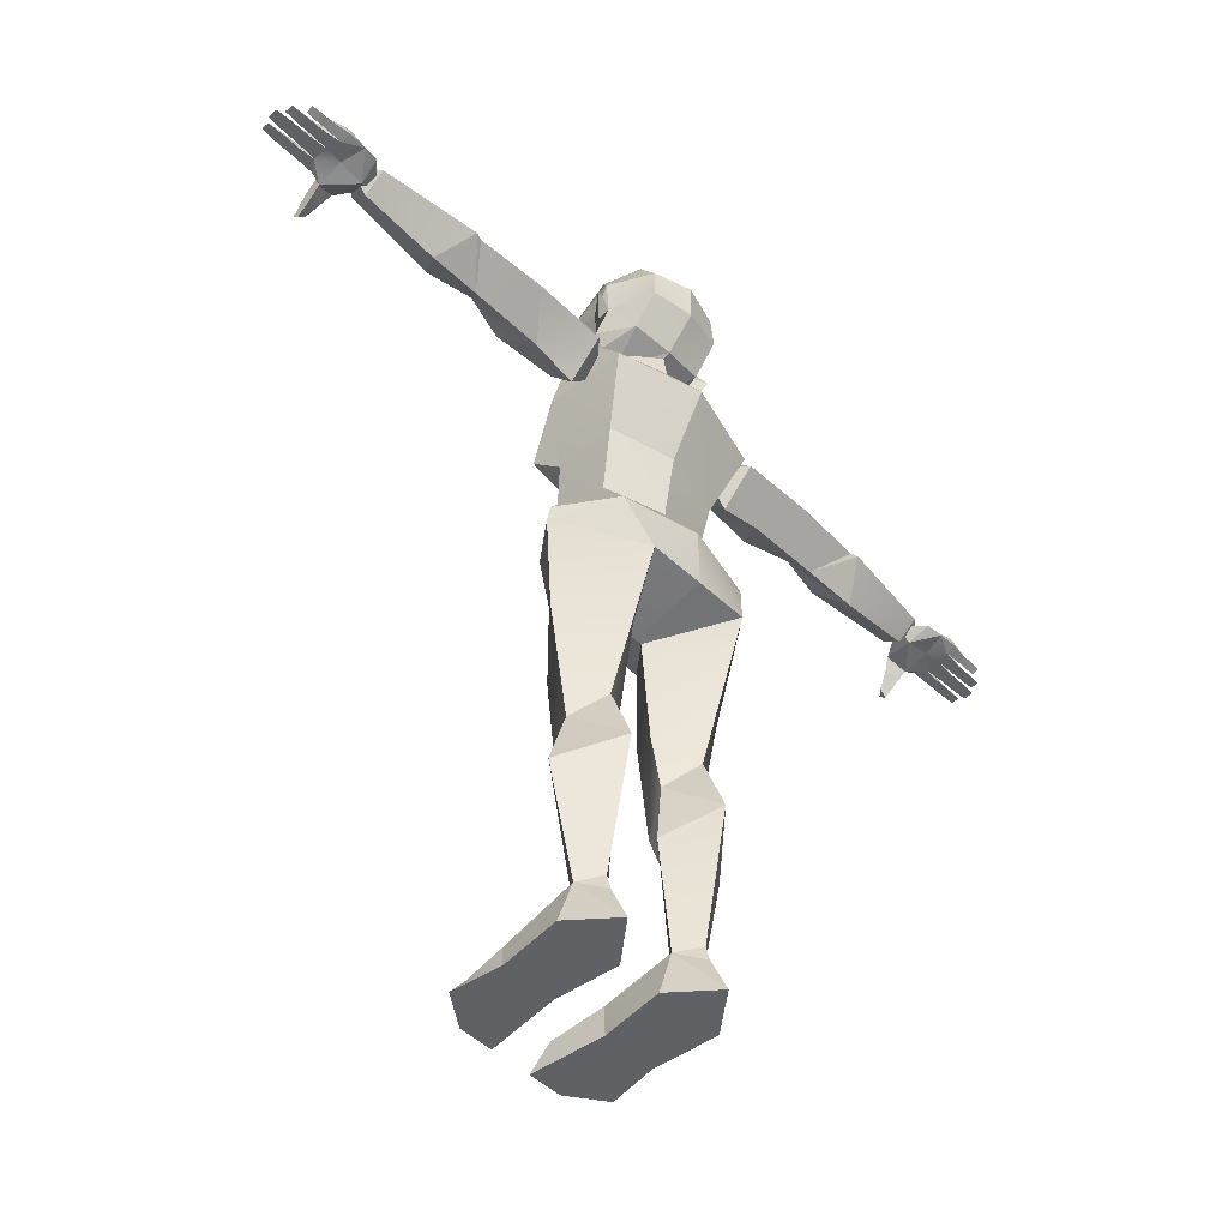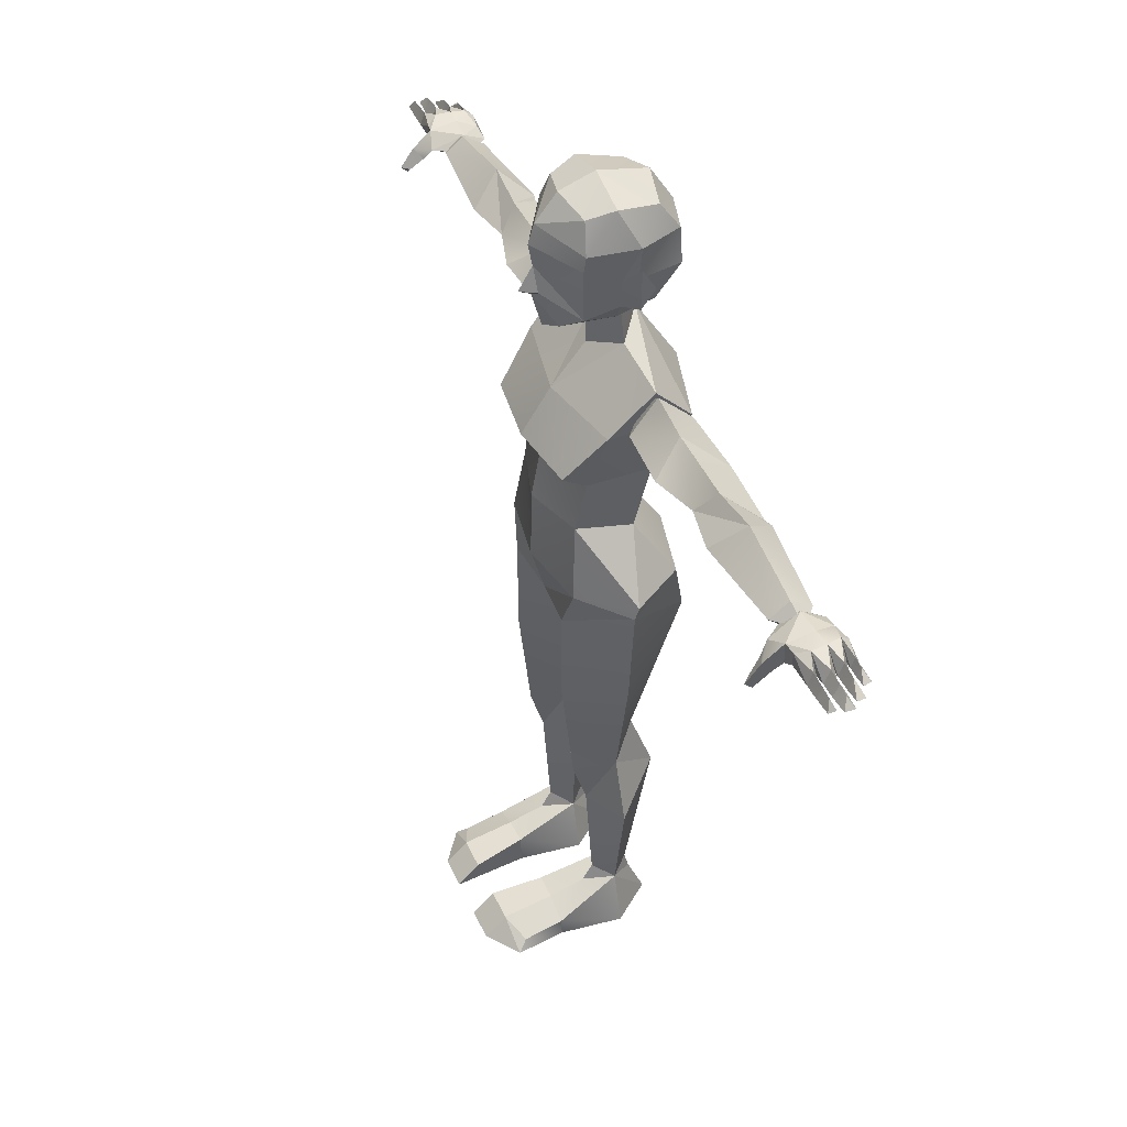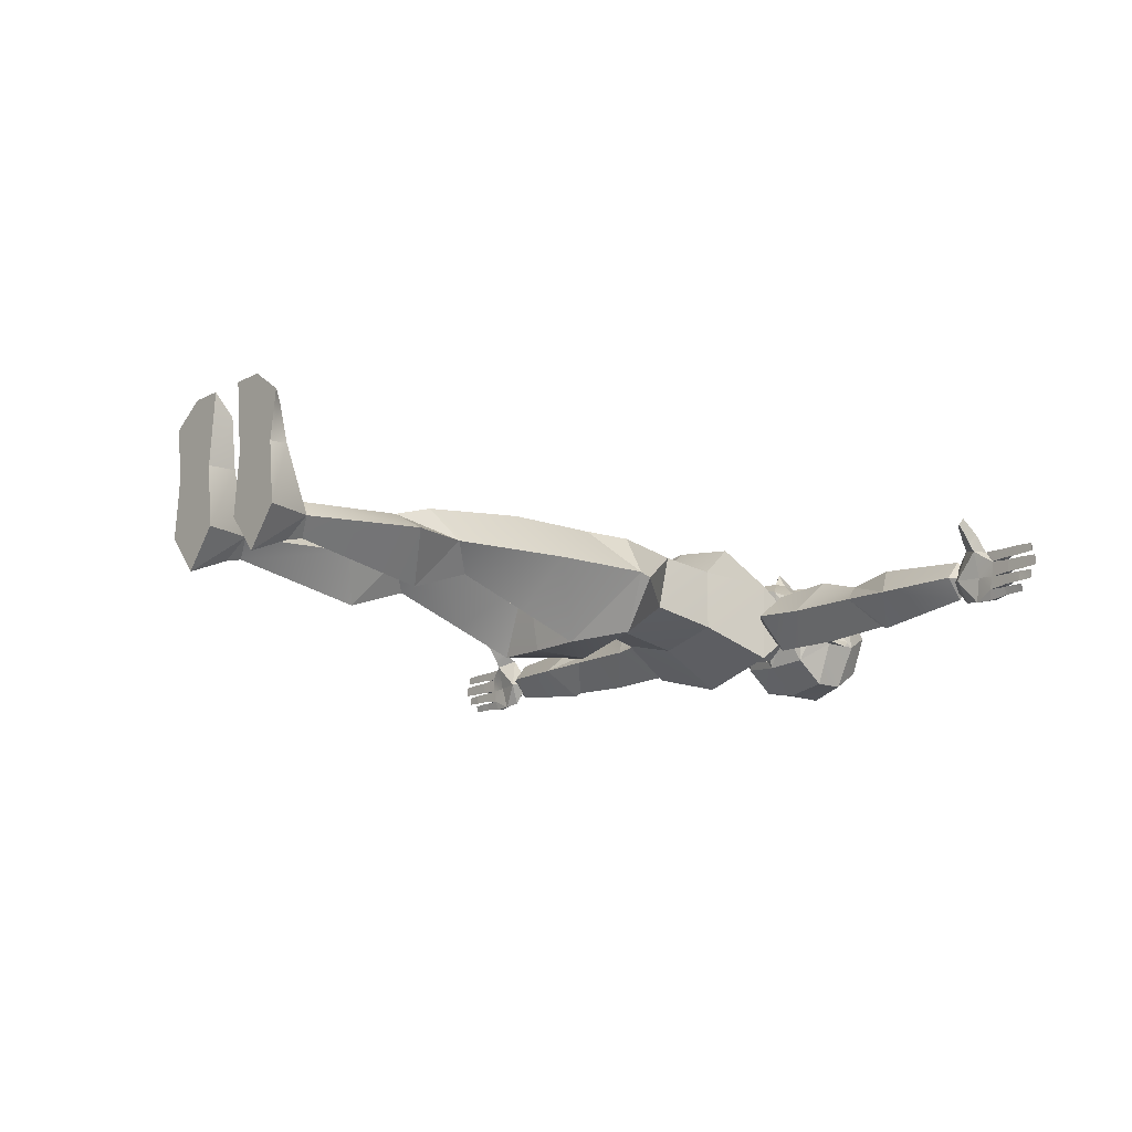
<metadata>
{"format":"obj","ext":"obj","renderer":"f3d","projection":"perspective","resolution":1024,"background":"white","views":[{"elev":-49.2,"azim":133.9,"up":"+Y"},{"elev":43.1,"azim":66.9,"up":"+Y"},{"elev":-14.1,"azim":49.6,"up":"+Z"}]}
</metadata>
<code>
o Girl_BaseModels.002
v 2.853 27.74 -0.8283
v 4.189 26.27 -0.8095
v 4.189 27.65 0.2802
v 6.026 26.73 -0.8197
v 6.847 27.72 0.489
v 4.189 29.07 -0.8089
v 6.027 28.72 -0.8192
v 4.189 27.7 -2.234
v 7.263 27.78 -2.266
v 9.244 28.66 -0.8222
v 10.22 27.77 -2.116
v 9.161 26.79 -0.8226
v 8.727 27.72 -0.06934
v 11.32 28.87 -0.9326
v 10.52 27.76 -2.226
v 11.39 26.57 -0.9335
v 15.55 27.85 -0.9305
v 14.65 27.83 -1.685
v 14.65 28.38 -0.8081
v 14.65 27.79 -0.03894
v 10.64 27.71 0.307
v 14.65 27.15 -0.8084
v -2.853 27.74 -0.8283
v -4.189 27.65 0.2802
v -4.189 26.27 -0.8095
v -6.026 26.73 -0.8197
v -4.189 29.07 -0.8089
v -6.027 28.72 -0.8192
v -4.189 27.7 -2.234
v -7.263 27.78 -2.266
v -9.244 28.66 -0.8222
v -9.161 26.79 -0.8226
v -8.727 27.72 -0.06934
v -6.847 27.72 0.489
v -11.32 28.87 -0.9326
v -10.52 27.76 -2.226
v -11.39 26.57 -0.9335
v -15.55 27.85 -0.9305
v -14.65 28.38 -0.8081
v -14.65 27.83 -1.685
v -14.65 27.79 -0.03894
v -14.65 27.15 -0.8084
v -10.64 27.71 0.307
v -10.22 27.77 -2.116
v 15.7 26.65 1.129
v 16 26.35 1.139
v 16 26.64 1.433
v 15.82 27.89 -1.87
v 15.17 27.67 -1.942
v 15.02 28.17 -1.009
v 16.07 27.14 0.05995
v 15.02 27.25 -1.014
v 16.07 27.41 -1.052
v 18.8 27.42 -1.172
v 18.8 27.45 -1.523
v 18.18 27.87 -1.34
v 18.91 27.42 -0.06706
v 18.91 27.42 -0.3933
v 18.65 27.81 -0.2278
v 15.48 27.16 0.6292
v 15.29 27.61 0.3095
v 16.03 27.39 0.86
v 16.03 26.93 0.3947
v 16.07 28.03 0.06466
v 16.83 27.41 -0.4729
v 17.65 27.41 -1.054
v 17.65 27.4 -0.5452
v 16.83 28.19 -0.4688
v 17.65 27.94 -0.7964
v 16.77 28.2 -1.106
v 18.29 27.41 -1.053
v 18.3 27.41 -0.5452
v 18.29 27.9 -0.7967
v 16.65 28.2 -1.653
v 17.54 27.95 -1.341
v 16.57 27.53 -2.095
v 16.57 27.92 -2.008
v 17.38 27.53 -2
v 16.77 27.41 -1.11
v 17.54 27.41 -1.56
v 17.54 27.41 -1.139
v 18.16 27.41 -1.559
v 18.2 27.41 -1.141
v 16.51 27.96 -0.0105
v 17.51 27.94 -0.2273
v 17.52 27.41 -0.4269
v 17.49 27.4 -0.03272
v 16.51 27.41 -0.01345
v 18.18 27.88 -0.2275
v 18.19 27.41 -0.03298
v 18.19 27.41 -0.427
v 19.07 27.42 -0.5872
v 19.07 27.42 -1.011
v 18.75 27.78 -0.7974
v 15.82 27.53 -2.059
v 16.65 27.41 -1.657
v 17.8 27.81 -1.819
v 18.27 27.42 -1.692
v 18.27 27.52 -1.979
v 16.07 28.19 -1.048
v 17.38 27.44 -1.671
v 17.8 27.52 -2
v 17.8 27.43 -1.671
v 17.38 27.89 -1.819
v 14.34 27.7 -1.001
v -15.7 26.65 1.129
v -16 26.64 1.433
v -16 26.35 1.139
v -15.82 27.89 -1.87
v -15.02 28.17 -1.009
v -15.17 27.67 -1.942
v -16.07 27.14 0.05995
v -16.07 27.41 -1.052
v -15.02 27.25 -1.014
v -18.8 27.42 -1.172
v -18.18 27.87 -1.34
v -18.8 27.45 -1.523
v -18.91 27.42 -0.06706
v -18.65 27.81 -0.2278
v -18.91 27.42 -0.3933
v -15.48 27.16 0.6292
v -15.29 27.61 0.3095
v -16.03 27.39 0.86
v -16.07 28.03 0.06466
v -16.83 27.41 -0.4729
v -17.65 27.41 -1.054
v -16.77 27.41 -1.11
v -16.83 28.19 -0.4688
v -17.65 27.94 -0.7964
v -17.65 27.4 -0.5452
v -16.77 28.2 -1.106
v -18.29 27.41 -1.053
v -18.3 27.41 -0.5452
v -18.29 27.9 -0.7967
v -16.65 28.2 -1.653
v -17.54 27.95 -1.341
v -16.57 27.53 -2.095
v -17.38 27.53 -2
v -16.57 27.92 -2.008
v -17.54 27.41 -1.56
v -16.65 27.41 -1.657
v -18.16 27.41 -1.559
v -18.2 27.41 -1.141
v -17.51 27.94 -0.2273
v -16.51 27.96 -0.0105
v -17.52 27.41 -0.4269
v -17.49 27.4 -0.03272
v -16.51 27.41 -0.01345
v -18.18 27.88 -0.2275
v -18.19 27.41 -0.427
v -18.19 27.41 -0.03298
v -16.03 26.93 0.3947
v -19.07 27.42 -0.5872
v -18.75 27.78 -0.7974
v -19.07 27.42 -1.011
v -15.82 27.53 -2.059
v -17.8 27.81 -1.819
v -18.27 27.52 -1.979
v -18.27 27.42 -1.692
v -16.07 28.19 -1.048
v -17.54 27.41 -1.139
v -17.8 27.52 -2
v -17.38 27.44 -1.671
v -17.8 27.43 -1.671
v -17.38 27.89 -1.819
v -14.34 27.7 -1.001
v -2.237 17.44 2.078
v 0 17.21 1.847
v -2.938 19.17 1.895
v -4.462 18.65 0.005173
v -3.04 19.17 -2.354
v -2.237 16.52 -3.06
v -4.469 19.17 -0.1682
v 0 19.17 -3.083
v 0 16.47 -3.093
v -0.2933 15.92 0.000927
v 0 15.92 0.000927
v -3.577 27.17 0.8461
v -1.377 29.47 -0.7439
v -3.927 29.07 -0.8493
v 0 21.59 -1.524
v -2.448 21.59 -0.7783
v 0 27.2 -3.514
v -3.47 27.17 -2.544
v 0 29.97 -1.792
v 0 31.45 0.2001
v 0 28.87 0.1707
v -1.23 31.63 -0.5743
v 0 19.17 2.406
v -2.412 22.17 1.611
v -2.687 24.39 -1.35
v 0 24.39 -2.019
v -0.7579 11.57 0.04665
v -2.243 8.718 1.562
v -1.296 9.532 0.09966
v -2.245 10.61 -0.9702
v -2.241 13.78 -2.092
v -4.145 14.43 0.05244
v -3.234 9.532 0.1073
v -2.24 13.4 2.067
v -4.05 6.912 0.05544
v -2.279 6.912 1.005
v -1.024 6.912 0.05148
v -2.252 7.988 -1.921
v 0 24.39 1.957
v -2.665 24.39 1.257
v -2.258 1.667 -0.9959
v -1.486 2.079 -0.06263
v -2.258 -1.1e-05 -1.716
v -0.8519 0.8473 4.693
v -2.258 3e-06 5.593
v -0.8415 -3e-06 5.592
v -2.258 1.668 1.103
v -1.159 1.246 2.575
v -2.258 -1.3e-05 2.541
v -0.8789 -1.2e-05 -0.06143
v -1.154 -8e-06 2.541
v -2.258 0.8477 4.694
v -2.962 2.079 -0.06256
v -3.379 0.3885 4.204
v -3.675 -3e-06 4.61
v -3.357 0.7867 2.575
v -3.637 -1.2e-05 -0.06143
v -2.258 1.246 2.603
v -3.362 -8e-06 2.541
v -2.258 2.369 -0.8242
v -2.258 2.386 0.6944
v -2.976 25.29 2.356
v 0 25.31 2.755
v 0 27.17 1.556
v 2.237 17.44 2.078
v 2.938 19.17 1.895
v 4.462 18.65 0.005173
v 2.237 16.52 -3.06
v 3.04 19.17 -2.354
v 4.469 19.17 -0.1682
v 0.2933 15.92 0.000927
v 1.377 29.47 -0.7439
v 3.577 27.17 0.8461
v 3.927 29.07 -0.8493
v 3.47 27.17 -2.544
v 1.23 31.63 -0.5743
v 2.448 21.59 -0.7783
v 2.412 22.17 1.611
v 0 22.17 2.364
v 2.687 24.39 -1.35
v 0.7579 11.57 0.04665
v 2.243 8.718 1.562
v 2.24 13.4 2.067
v 2.245 10.61 -0.9702
v 2.241 13.78 -2.092
v 4.145 14.43 0.05244
v 3.234 9.532 0.1073
v 2.279 6.912 1.005
v 4.05 6.912 0.05545
v 1.296 9.532 0.09966
v 1.024 6.912 0.05148
v 2.252 7.988 -1.921
v 2.665 24.39 1.257
v 2.258 1.667 -0.9959
v 2.258 -1.1e-05 -1.716
v 1.486 2.079 -0.06263
v 0.8519 0.8473 4.693
v 2.258 4e-06 5.593
v 2.258 0.8477 4.694
v 1.159 1.246 2.575
v 2.258 1.668 1.103
v 2.258 -1.3e-05 2.541
v 0.8789 -1.2e-05 -0.06142
v 2.258 1.246 2.603
v 1.154 -8e-06 2.541
v 0.8415 -2e-06 5.592
v 2.962 2.079 -0.06256
v 3.379 0.3885 4.204
v 3.675 -2e-06 4.61
v 3.357 0.7867 2.575
v 3.637 -1.2e-05 -0.06142
v 3.362 -8e-06 2.541
v 2.258 2.369 -0.8242
v 2.258 2.386 0.6944
v 2.976 25.29 2.356
v -1.527 35.42 0.8972
v -2.065 34.25 1.073
v 0 34.64 2.162
v -2.337 33.06 -0.1751
v -2.424 34.32 -0.8933
v -1.849 35.75 -0.1763
v 0 36.25 -0.1763
v -2.262 32.92 -0.8499
v -1.549 35.36 -1.915
v 0 35.79 -2.224
v 0 34.29 -3.162
v -1.588 34.18 -2.729
v 0 31.25 -1.935
v -1.707 32.73 -2.774
v 0 32.57 -3.137
v 0 35.76 1.269
v -1.688 31.46 -1.772
v -2.766 33.65 -0.752
v -3.14 33.05 -1.124
v -2.695 31.91 -0.7519
v -1.903 31.41 1.073
v -2.266 31.94 -0.1751
v -1.939 31.29 -0.1763
v 0 32.87 2.221
v -1.997 32.87 1.16
v -2.07 33.65 1.165
v -0.9098 30.63 1.591
v -1.119 30.9 -0.1583
v 0 33.82 2.397
v 0 31.9 2.79
v -0.3794 31.9 2.169
v 0 31.65 2.294
v 0 30.53 -0.1426
v 0 30.16 1.889
v 1.527 35.42 0.8972
v 2.065 34.25 1.073
v 2.337 33.06 -0.1751
v 2.424 34.32 -0.8933
v 1.849 35.75 -0.1763
v 2.262 32.92 -0.8499
v 1.549 35.36 -1.915
v 1.588 34.18 -2.729
v 1.707 32.73 -2.774
v 1.688 31.46 -1.772
v 2.766 33.65 -0.752
v 2.695 31.91 -0.7519
v 3.14 33.05 -1.124
v 1.903 31.41 1.073
v 1.939 31.29 -0.1763
v 2.266 31.94 -0.1751
v 1.997 32.87 1.16
v 2.07 33.65 1.165
v 0.9098 30.63 1.591
v 1.119 30.9 -0.1583
v 0.3794 31.9 2.169
v 0 31.77 -1.529
f 1 2 3
f 3 4 5
f 1 3 6
f 3 7 6
f 1 6 8
f 8 7 9
f 1 8 2
f 8 4 2
f 9 10 11
f 9 12 4
f 4 13 5
f 7 13 10
f 10 13 14
f 15 10 14
f 15 16 12
f 13 12 16
f 17 18 19
f 20 14 21
f 20 16 22
f 18 16 15
f 18 14 19
f 17 19 20
f 22 17 20
f 22 18 17
f 21 14 13
f 16 21 13
f 11 10 15
f 15 12 11
f 23 24 25
f 24 26 25
f 23 27 24
f 28 24 27
f 23 29 27
f 29 28 27
f 23 25 29
f 26 29 25
f 30 31 28
f 32 30 26
f 33 26 34
f 33 28 31
f 31 35 33
f 36 35 31
f 36 32 37
f 33 37 32
f 38 39 40
f 41 35 39
f 37 41 42
f 40 37 42
f 35 40 39
f 38 41 39
f 42 41 38
f 42 38 40
f 43 33 35
f 37 33 43
f 44 36 31
f 36 44 32
f 45 46 47
f 48 49 50
f 51 52 53
f 54 55 56
f 57 58 59
f 51 60 61
f 51 62 63
f 61 62 64
f 65 66 67
f 68 67 69
f 70 68 69
f 67 71 72
f 73 67 72
f 74 70 75
f 76 77 78
f 79 80 81
f 82 56 55
f 83 55 54
f 68 84 85
f 65 68 86
f 65 87 88
f 84 87 85
f 89 86 85
f 90 86 91
f 89 87 90
f 62 46 63
f 63 45 60
f 62 45 47
f 92 93 94
f 48 95 49
f 78 96 76
f 97 98 99
f 52 49 95
f 53 96 79
f 95 77 76
f 100 74 48
f 51 65 88
f 64 84 68
f 64 88 84
f 53 65 51
f 100 68 70
f 48 74 77
f 95 76 96
f 82 81 80
f 101 102 103
f 97 78 104
f 64 100 50
f 100 48 50
f 53 52 95
f 94 72 92
f 72 93 92
f 77 74 104
f 75 70 81
f 70 66 79
f 56 81 83
f 73 66 69
f 56 83 54
f 94 71 73
f 104 74 101
f 74 80 96
f 56 80 75
f 97 101 103
f 64 50 61
f 51 61 52
f 74 75 80
f 81 70 79
f 70 69 66
f 68 65 67
f 78 77 104
f 101 74 96
f 86 68 85
f 84 88 87
f 90 58 57
f 59 90 57
f 91 59 58
f 97 99 102
f 103 99 98
f 97 103 98
f 105 52 61
f 49 52 105
f 50 105 61
f 49 105 50
f 106 107 108
f 109 110 111
f 112 113 114
f 115 116 117
f 118 119 120
f 121 112 122
f 112 123 124
f 123 122 124
f 125 126 127
f 128 129 130
f 131 129 128
f 132 130 133
f 134 130 129
f 135 136 131
f 137 138 139
f 127 140 141
f 142 117 116
f 117 143 115
f 128 144 145
f 125 146 128
f 147 125 148
f 145 144 147
f 149 146 150
f 151 146 147
f 149 147 144
f 108 123 152
f 106 152 121
f 123 106 121
f 153 154 155
f 109 111 156
f 141 138 137
f 157 158 159
f 114 156 111
f 113 141 156
f 156 139 109
f 135 160 109
f 112 148 125
f 124 128 145
f 124 148 112
f 125 113 112
f 160 128 124
f 109 139 135
f 156 141 137
f 161 142 140
f 162 163 164
f 138 157 165
f 124 110 160
f 160 110 109
f 113 156 114
f 154 133 134
f 155 133 153
f 139 165 135
f 136 161 131
f 131 127 126
f 116 161 136
f 126 134 129
f 116 115 143
f 132 154 134
f 165 163 135
f 135 141 140
f 140 116 136
f 163 157 164
f 124 122 110
f 112 114 122
f 135 140 136
f 161 127 131
f 131 126 129
f 128 130 125
f 138 165 139
f 163 141 135
f 146 144 128
f 145 147 148
f 120 151 118
f 119 151 149
f 119 150 120
f 157 162 158
f 158 164 159
f 157 159 164
f 166 122 114
f 111 166 114
f 110 122 166
f 111 110 166
f 167 168 169
f 170 171 172
f 170 173 171
f 172 174 175
f 176 175 177
f 167 169 170
f 176 177 167
f 178 179 180
f 181 171 182
f 183 184 185
f 186 179 187
f 188 185 179
f 182 171 173
f 189 190 169
f 191 183 192
f 177 168 167
f 185 180 179
f 168 189 169
f 193 194 195
f 193 196 197
f 198 196 199
f 200 199 194
f 199 201 202
f 202 203 195
f 195 203 204
f 196 204 199
f 199 202 194
f 194 202 195
f 184 180 185
f 178 180 184
f 190 205 206
f 182 206 191
f 181 191 192
f 207 208 209
f 210 211 212
f 213 214 208
f 215 216 217
f 216 214 217
f 209 208 216
f 214 218 210
f 217 210 212
f 211 217 212
f 207 209 219
f 220 221 218
f 222 213 219
f 215 223 209
f 223 222 219
f 209 223 219
f 220 224 222
f 225 220 222
f 221 215 211
f 207 226 208
f 219 226 207
f 213 227 219
f 208 227 213
f 203 227 208
f 226 203 208
f 201 226 219
f 227 201 219
f 190 182 173
f 190 173 169
f 170 169 173
f 221 211 218
f 228 205 229
f 204 201 199
f 195 204 196
f 176 200 193
f 176 197 172
f 198 172 197
f 167 198 200
f 179 230 187
f 230 228 229
f 191 178 184
f 178 206 228
f 231 232 168
f 233 234 235
f 233 235 236
f 174 234 175
f 237 175 234
f 231 233 232
f 237 231 177
f 238 239 240
f 181 235 174
f 183 185 241
f 238 186 187
f 185 242 238
f 243 236 235
f 189 244 245
f 183 246 192
f 177 231 168
f 185 238 240
f 168 232 189
f 247 248 249
f 250 247 251
f 250 252 253
f 253 249 248
f 253 254 255
f 254 256 257
f 256 258 257
f 250 253 258
f 253 248 254
f 248 256 254
f 241 185 240
f 239 241 240
f 205 244 259
f 243 259 244
f 181 246 243
f 260 261 262
f 263 264 265
f 266 267 262
f 268 269 261
f 269 266 262
f 261 269 262
f 266 265 270
f 271 263 266
f 271 264 272
f 260 273 261
f 274 265 275
f 267 276 273
f 268 277 278
f 277 276 278
f 261 273 277
f 270 274 276
f 278 274 275
f 275 268 278
f 260 262 279
f 273 260 279
f 267 273 280
f 262 267 280
f 280 257 262
f 279 257 258
f 279 255 273
f 280 255 254
f 244 236 243
f 244 232 236
f 233 236 232
f 275 265 264
f 281 205 259
f 258 253 255
f 256 250 258
f 237 249 231
f 251 237 234
f 252 234 233
f 252 231 249
f 238 187 230
f 230 281 239
f 239 246 241
f 239 281 259
f 282 283 284
f 285 283 286
f 283 287 286
f 282 288 287
f 285 286 289
f 290 286 287
f 290 288 291
f 290 292 293
f 294 295 296
f 296 293 292
f 282 284 297
f 293 289 286
f 289 295 298
f 299 300 301
f 302 303 304
f 305 306 302
f 285 306 307
f 305 307 306
f 308 302 304
f 289 298 303
f 304 303 298
f 309 304 298
f 283 310 284
f 303 306 285
f 285 301 303
f 301 300 289
f 289 299 285
f 289 300 299
f 303 301 289
f 311 312 313
f 285 307 283
f 308 304 309
f 308 314 315
f 294 309 298
f 294 314 309
f 305 312 311
f 313 308 315
f 312 308 313
f 305 302 312
f 316 284 317
f 318 319 317
f 320 317 319
f 288 316 320
f 318 321 319
f 322 319 323
f 288 322 291
f 322 292 291
f 324 294 296
f 323 296 292
f 316 297 284
f 323 321 324
f 321 325 324
f 326 327 328
f 329 330 331
f 305 329 332
f 318 333 332
f 305 333 310
f 334 330 329
f 321 331 325
f 330 325 331
f 335 325 330
f 317 310 333
f 331 332 329
f 318 327 326
f 327 321 328
f 321 318 326
f 321 326 328
f 331 321 327
f 311 313 336
f 318 317 333
f 334 335 330
f 314 334 315
f 294 325 335
f 294 335 314
f 305 311 336
f 313 315 334
f 336 334 329
f 305 336 329
f 3 2 4
f 3 5 7
f 8 6 7
f 8 9 4
f 9 7 10
f 9 11 12
f 4 12 13
f 7 5 13
f 20 19 14
f 20 21 16
f 18 22 16
f 18 15 14
f 24 34 26
f 28 34 24
f 29 30 28
f 26 30 29
f 30 44 31
f 32 44 30
f 33 32 26
f 33 34 28
f 41 43 35
f 37 43 41
f 40 36 37
f 35 36 40
f 51 63 60
f 51 64 62
f 61 60 62
f 65 79 66
f 67 66 71
f 73 69 67
f 79 96 80
f 83 82 55
f 65 86 87
f 89 91 86
f 90 87 86
f 89 85 87
f 62 47 46
f 63 46 45
f 62 60 45
f 78 101 96
f 53 95 96
f 95 48 77
f 100 70 74
f 64 51 88
f 53 79 65
f 100 64 68
f 82 83 81
f 101 78 102
f 97 102 78
f 94 73 72
f 72 71 93
f 56 75 81
f 73 71 66
f 94 93 71
f 56 82 80
f 97 104 101
f 90 91 58
f 59 89 90
f 91 89 59
f 103 102 99
f 121 152 112
f 112 152 123
f 123 121 122
f 125 130 126
f 132 126 130
f 134 133 130
f 127 161 140
f 117 142 143
f 147 146 125
f 149 144 146
f 151 150 146
f 149 151 147
f 108 107 123
f 106 108 152
f 123 107 106
f 141 163 138
f 113 127 141
f 156 137 139
f 135 131 160
f 124 145 148
f 125 127 113
f 160 131 128
f 161 143 142
f 162 138 163
f 138 162 157
f 154 153 133
f 155 132 133
f 116 143 161
f 126 132 134
f 132 155 154
f 140 142 116
f 163 165 157
f 120 150 151
f 119 118 151
f 119 149 150
f 158 162 164
f 172 171 174
f 176 172 175
f 178 230 179
f 181 174 171
f 186 188 179
f 188 337 185
f 189 245 190
f 191 184 183
f 193 200 194
f 193 195 196
f 198 197 196
f 200 198 199
f 190 245 205
f 182 190 206
f 181 182 191
f 210 218 211
f 213 224 214
f 215 209 216
f 216 208 214
f 214 224 218
f 217 214 210
f 211 215 217
f 222 224 213
f 215 225 223
f 223 225 222
f 220 218 224
f 225 221 220
f 221 225 215
f 203 202 227
f 226 204 203
f 201 204 226
f 227 202 201
f 228 206 205
f 176 167 200
f 176 193 197
f 198 170 172
f 167 170 198
f 230 178 228
f 191 206 178
f 174 235 234
f 237 177 175
f 238 230 239
f 181 243 235
f 238 242 186
f 185 337 242
f 189 232 244
f 183 241 246
f 247 256 248
f 250 256 247
f 250 251 252
f 253 252 249
f 205 245 244
f 243 246 259
f 181 192 246
f 263 272 264
f 266 270 267
f 268 271 269
f 269 271 266
f 266 263 265
f 271 272 263
f 271 268 264
f 267 270 276
f 268 261 277
f 277 273 276
f 270 265 274
f 278 276 274
f 275 264 268
f 280 254 257
f 279 262 257
f 279 258 255
f 280 273 255
f 281 229 205
f 237 247 249
f 251 247 237
f 252 251 234
f 252 233 231
f 230 229 281
f 239 259 246
f 283 282 287
f 282 297 288
f 290 293 286
f 290 287 288
f 290 291 292
f 294 298 295
f 296 295 293
f 293 295 289
f 305 310 307
f 283 307 310
f 303 302 306
f 285 299 301
f 308 309 314
f 312 302 308
f 320 316 317
f 288 297 316
f 322 320 319
f 288 320 322
f 322 323 292
f 324 325 294
f 323 324 296
f 323 319 321
f 305 332 333
f 317 284 310
f 331 318 332
f 318 331 327
f 314 335 334
f 336 313 334

</code>
